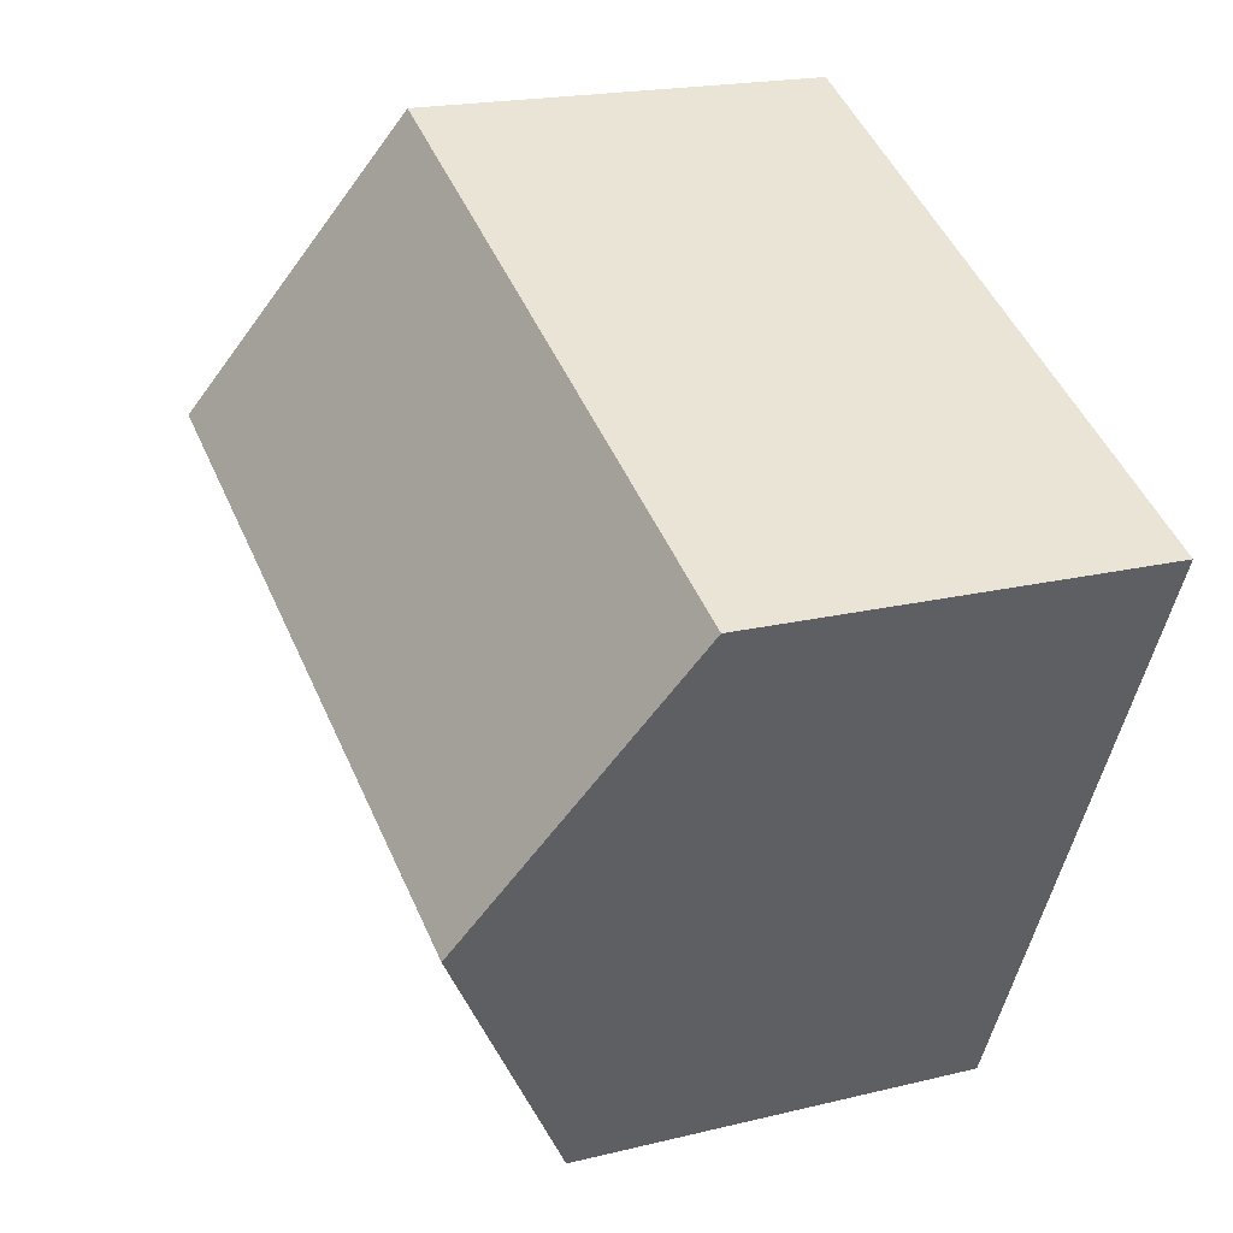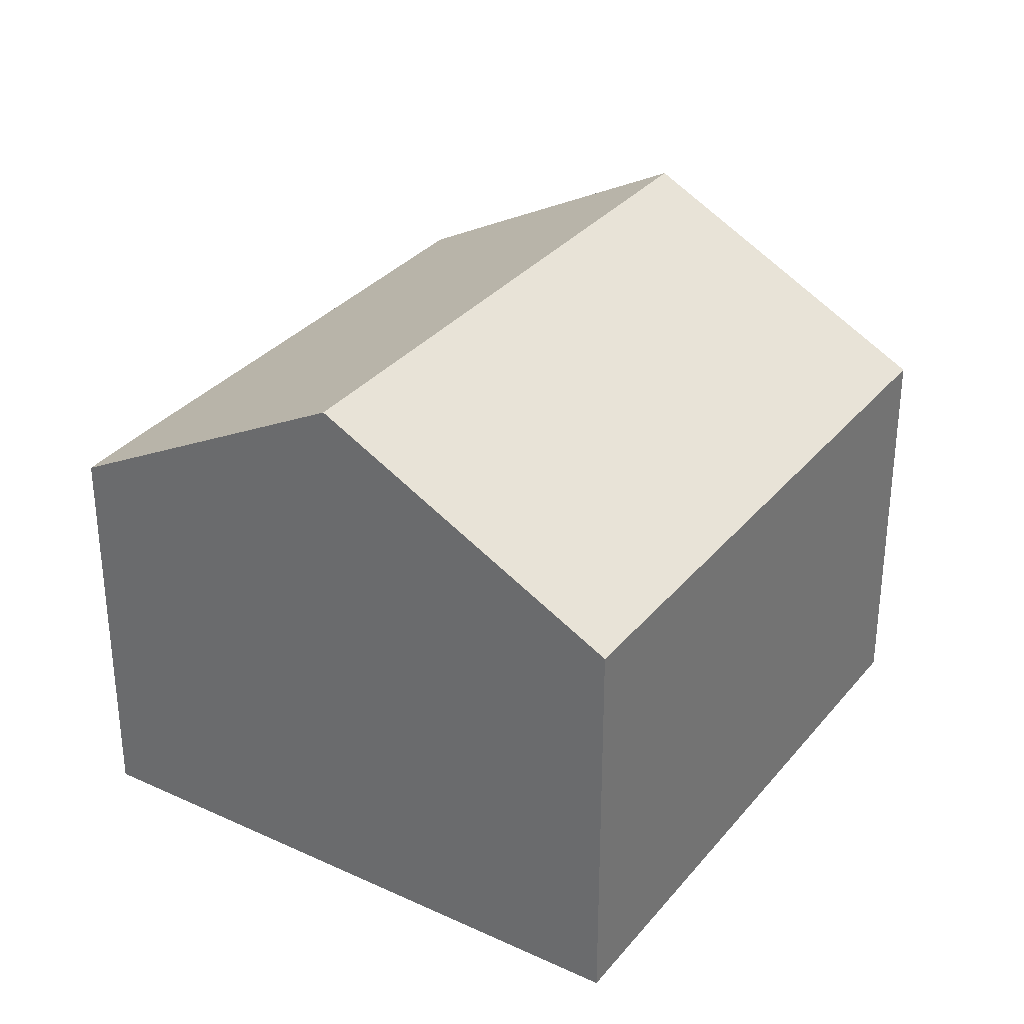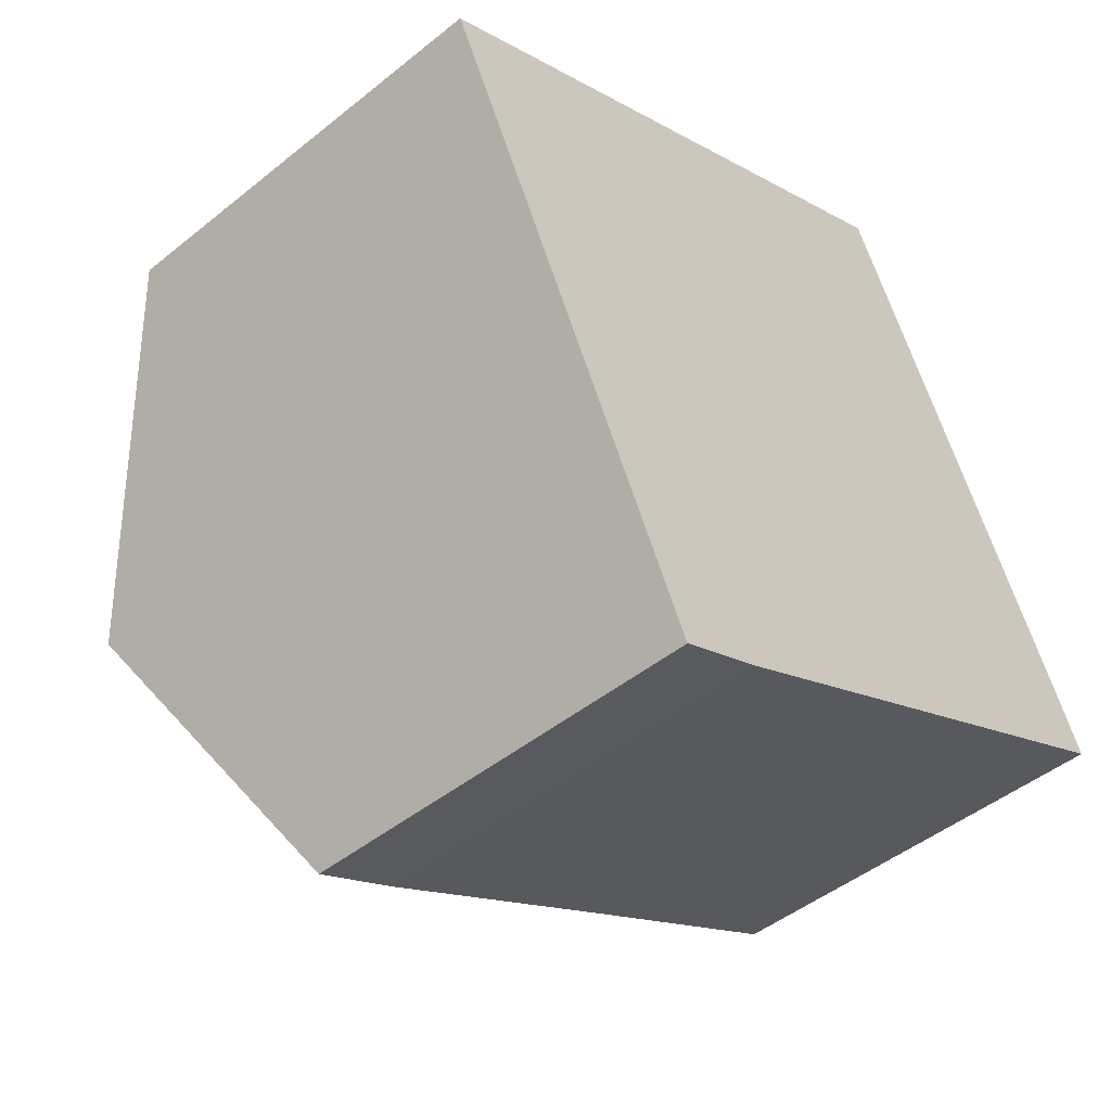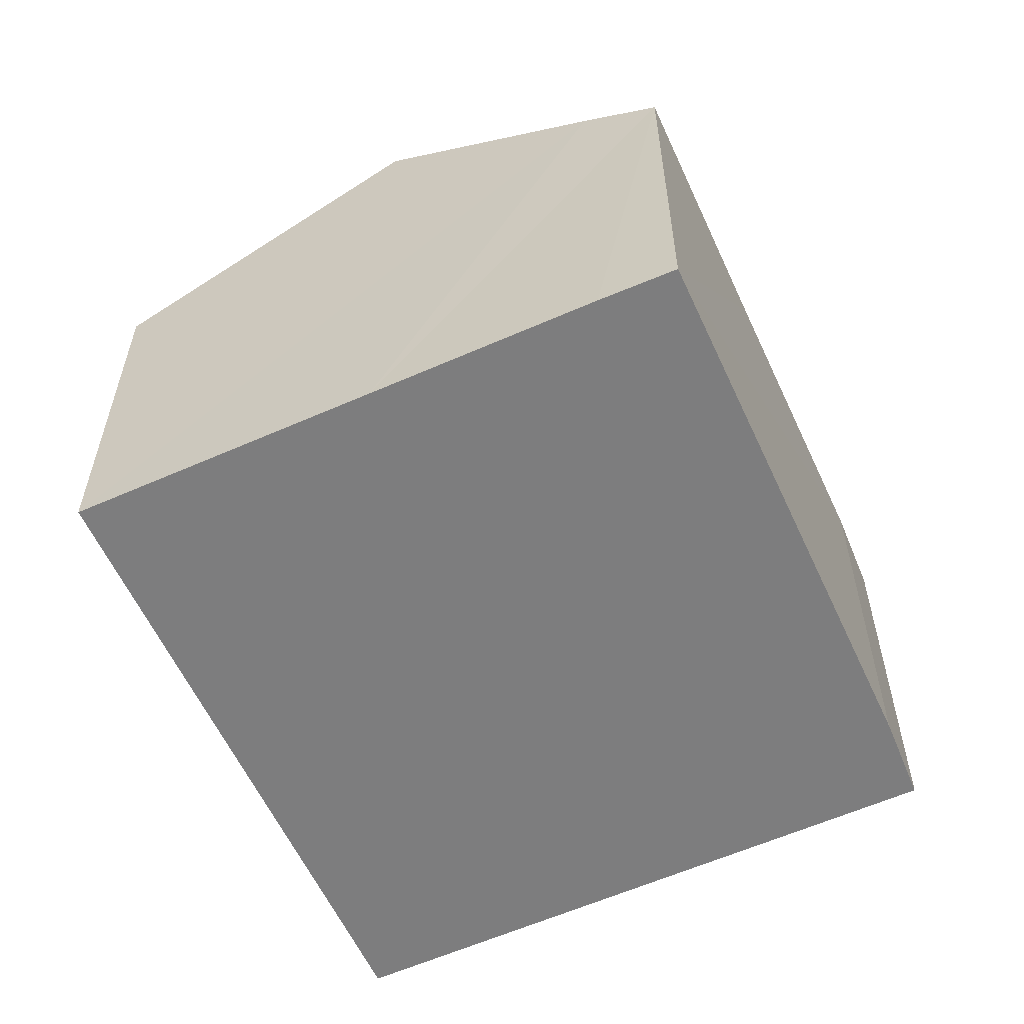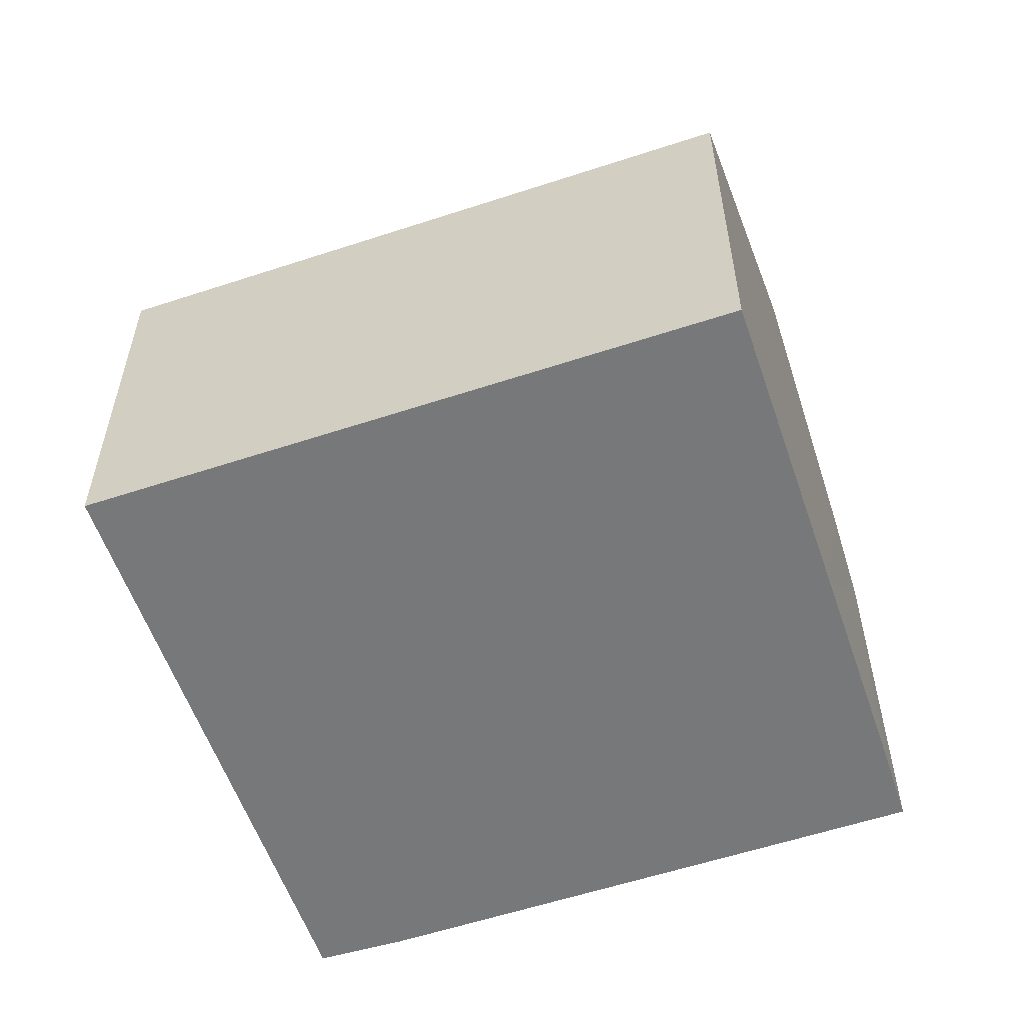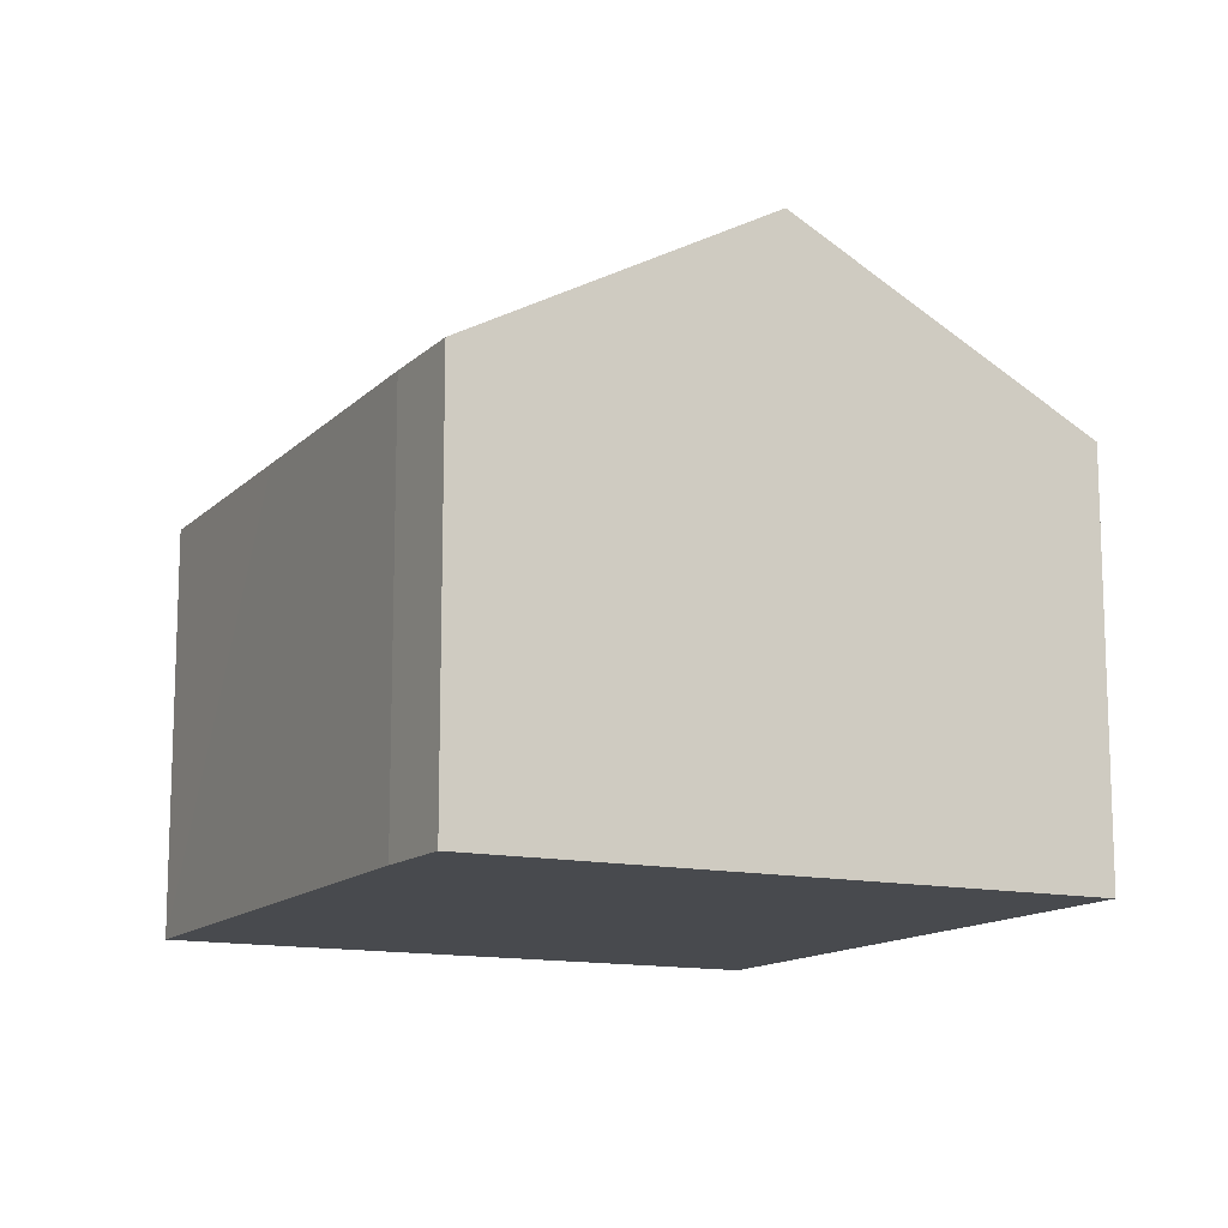
<metadata>
{"format":"obj","ext":"obj","renderer":"f3d","projection":"perspective","resolution":1024,"background":"white","views":[{"elev":19.0,"azim":-115.1,"up":"+Z"},{"elev":32.2,"azim":-83.0,"up":"+Y"},{"elev":-46.4,"azim":-47.4,"up":"+Z"},{"elev":-59.1,"azim":88.9,"up":"+Y"},{"elev":-57.4,"azim":-6.7,"up":"+Y"},{"elev":-13.2,"azim":-142.3,"up":"+Y"}]}
</metadata>
<code>
v  14.25 7.672 -3.611
v  2.344 9.773 -4.86
v  12.52 9.773 0.011
v  14.82 6.958 -4.85
v  10.75 6.96 -6.795
v  6.069 6.948 -9.062
v  4.662 6.982 -9.664
v  10.19 6.949 4.879
v  0 6.949 4.255e-16
v  0 0 0
v  10.19 -2.988e-16 4.879
v  12.52 -6.736e-19 0.011
v  14.25 2.211e-16 -3.611
v  14.82 2.97e-16 -4.85
v  6.069 5.549e-16 -9.062
v  10.75 4.161e-16 -6.795
v  4.662 5.917e-16 -9.664
v  2.344 2.976e-16 -4.86
g defaultobject
f 1 2 3
f 2 1 4
f 2 4 5
f 2 5 6
f 2 6 7
f 2 8 3
f 8 2 9
f 10 8 9
f 8 10 11
f 11 3 8
f 3 11 1
f 1 11 12
f 1 12 4
f 4 12 13
f 4 13 14
f 14 5 4
f 5 14 6
f 6 14 15
f 15 14 16
f 6 17 7
f 17 6 15
f 2 10 9
f 10 2 7
f 10 7 18
f 18 7 17
f 10 12 11
f 12 10 13
f 13 10 14
f 14 10 16
f 16 10 15
f 15 10 17
f 17 10 18

</code>
